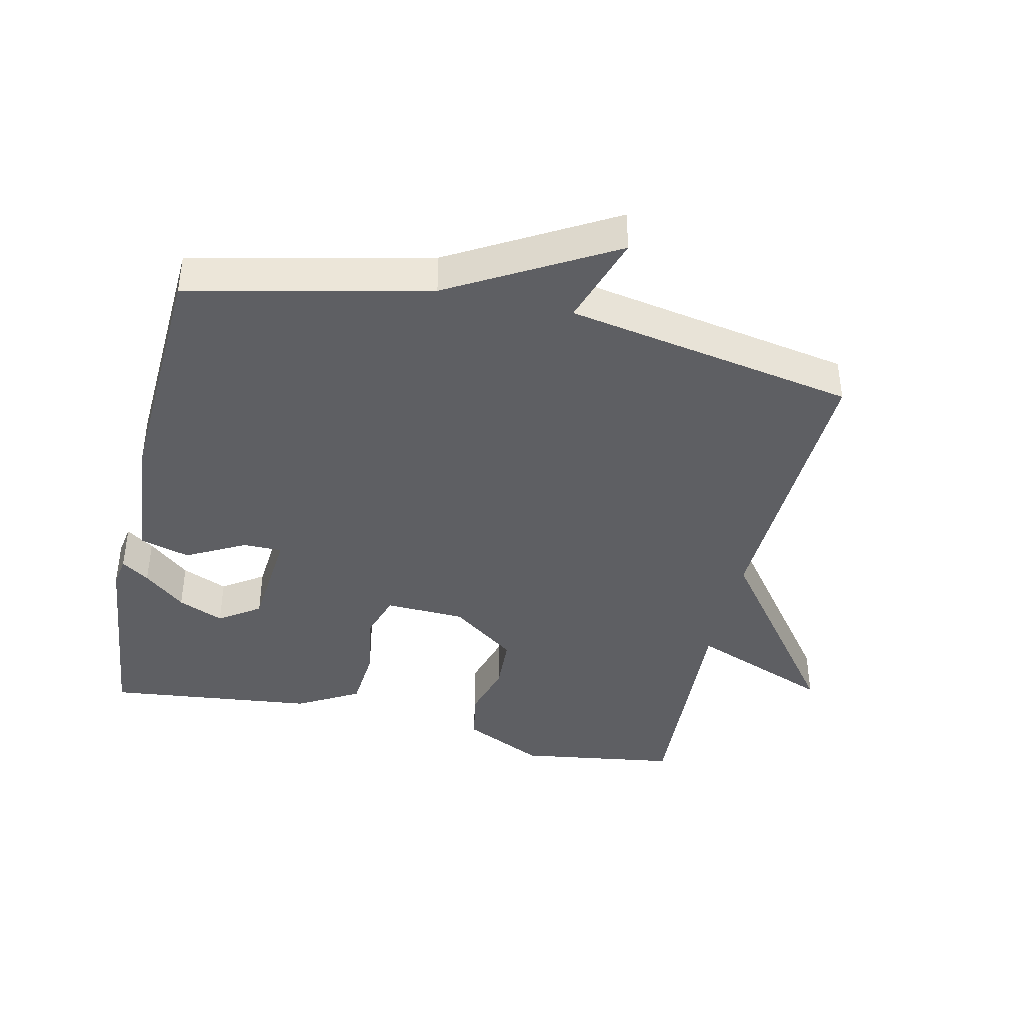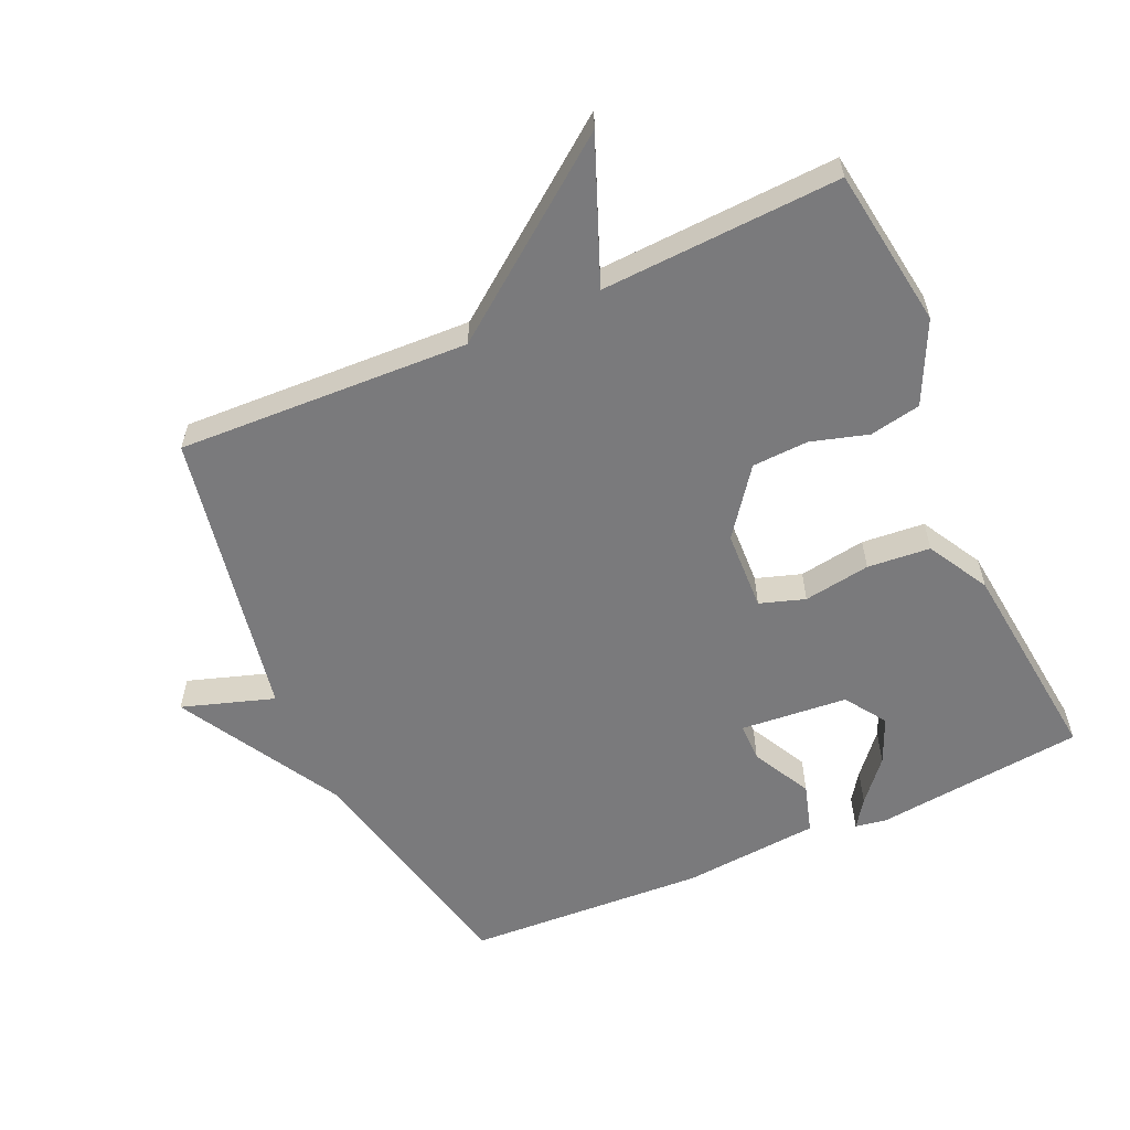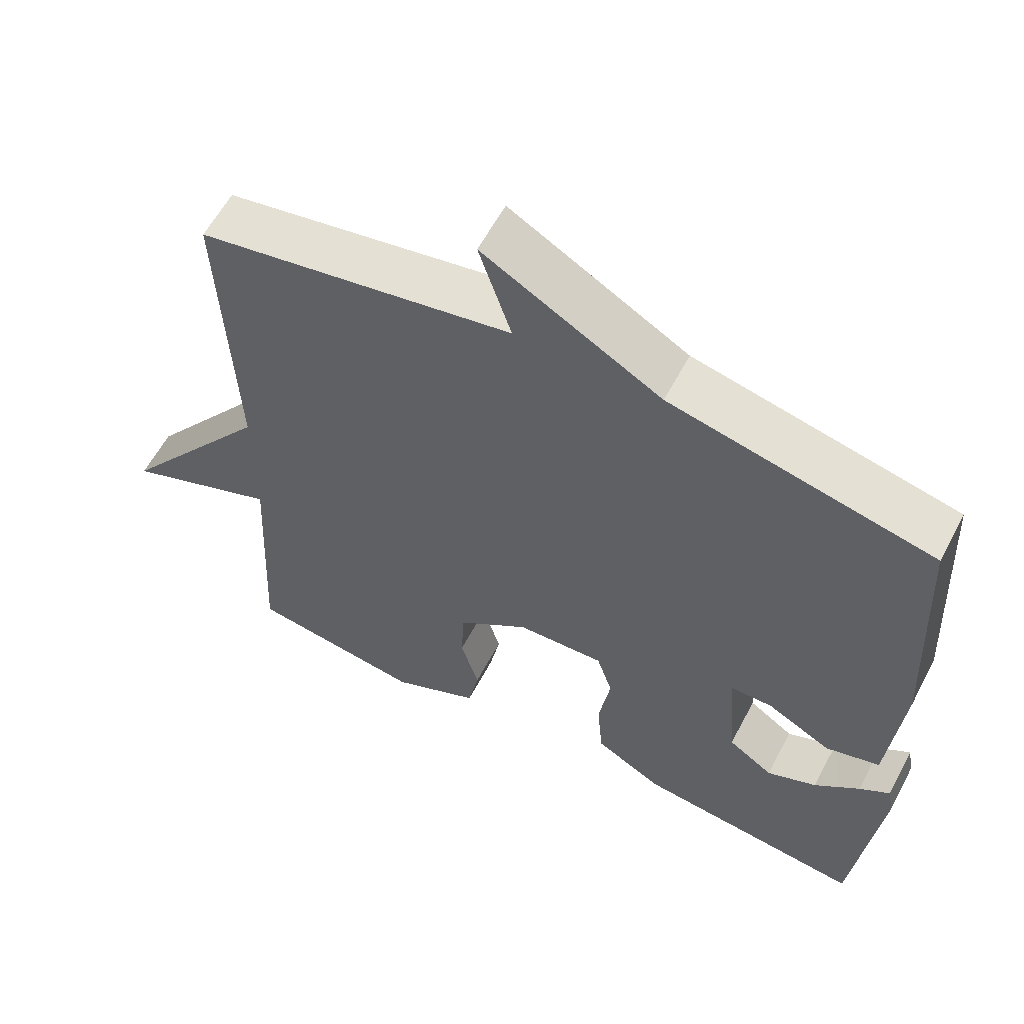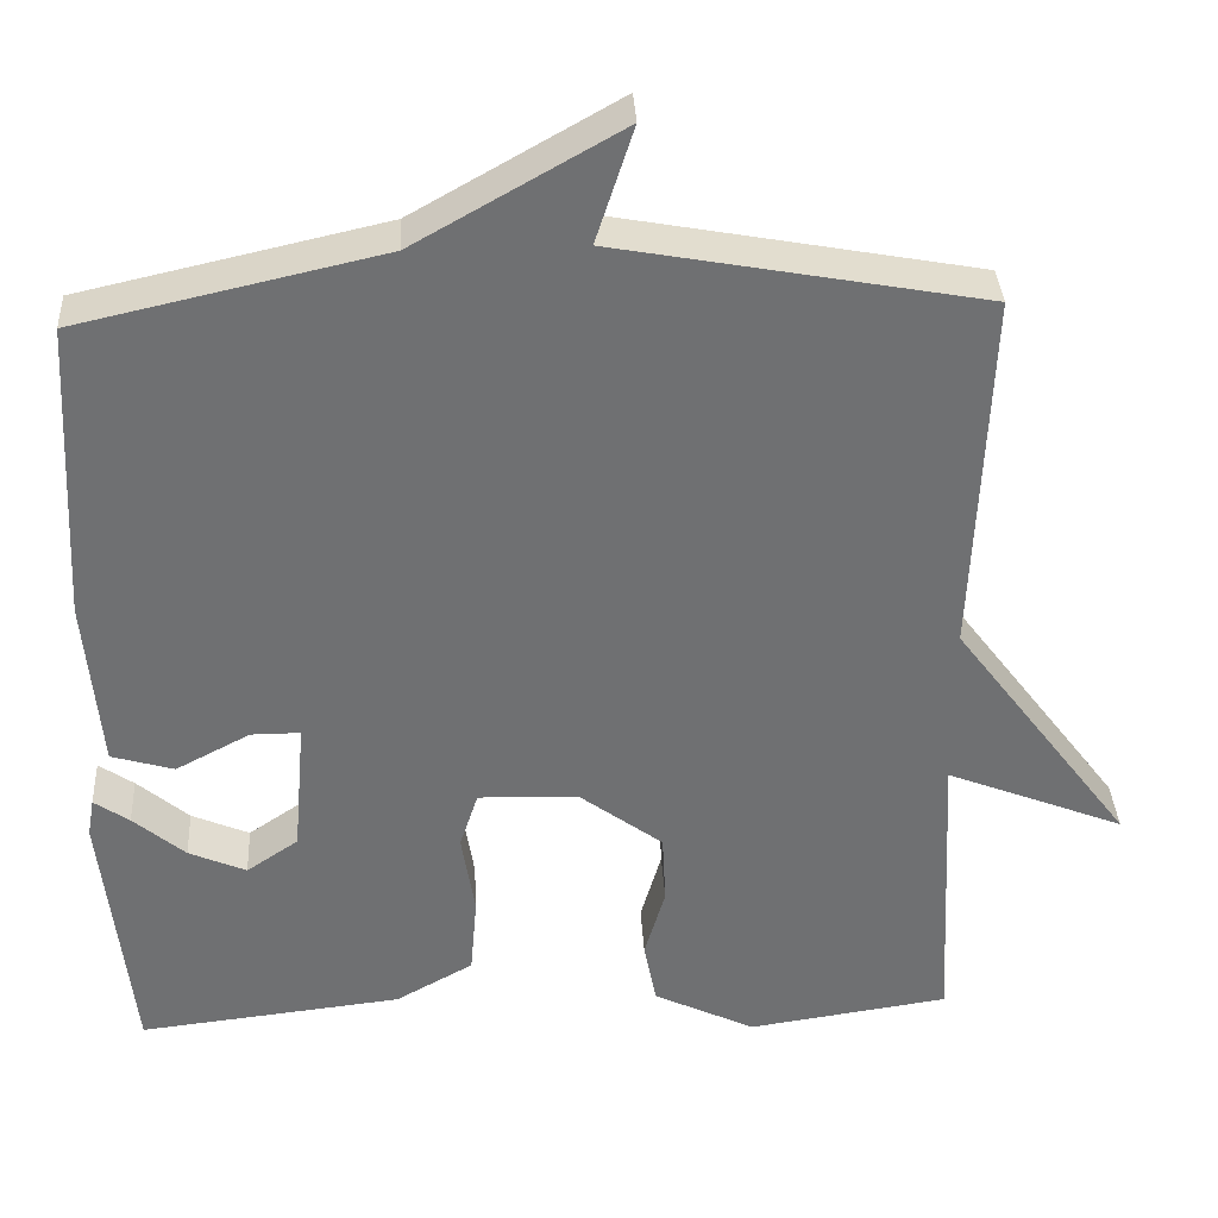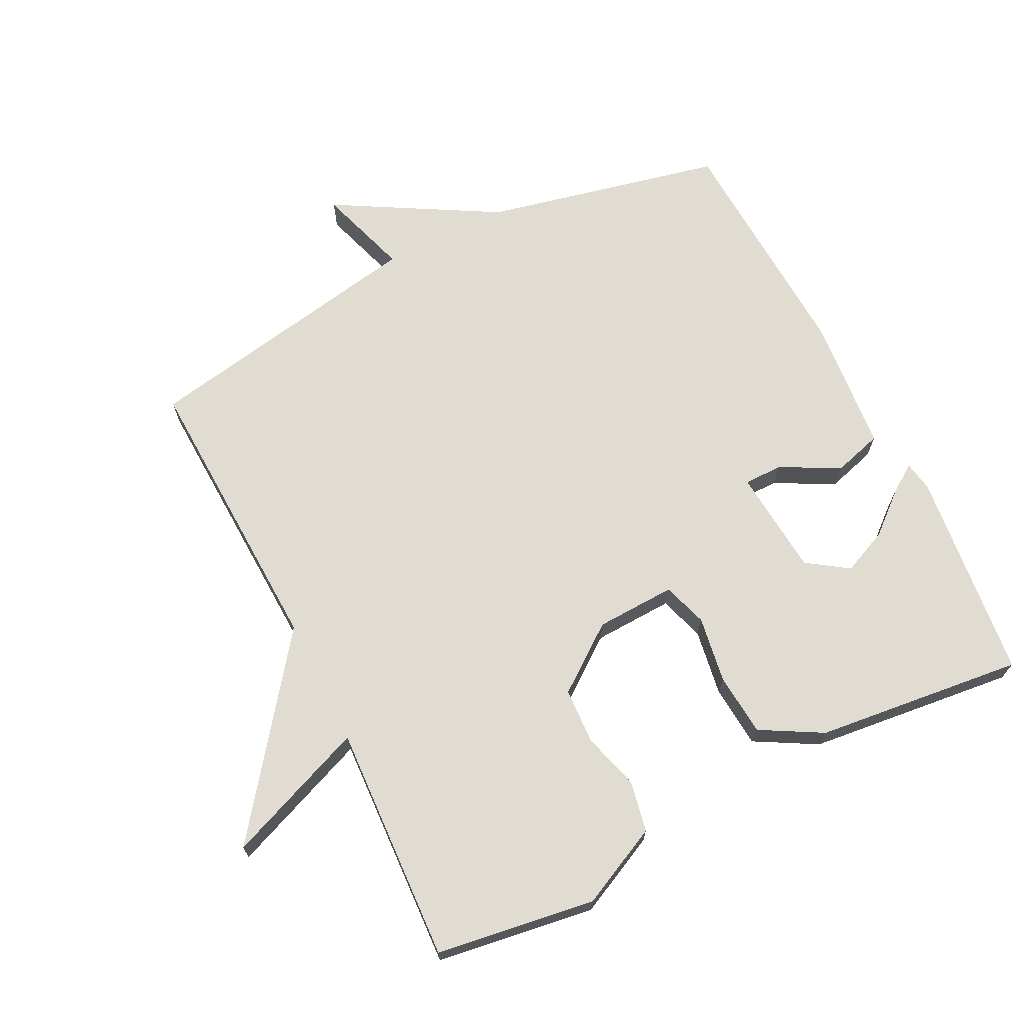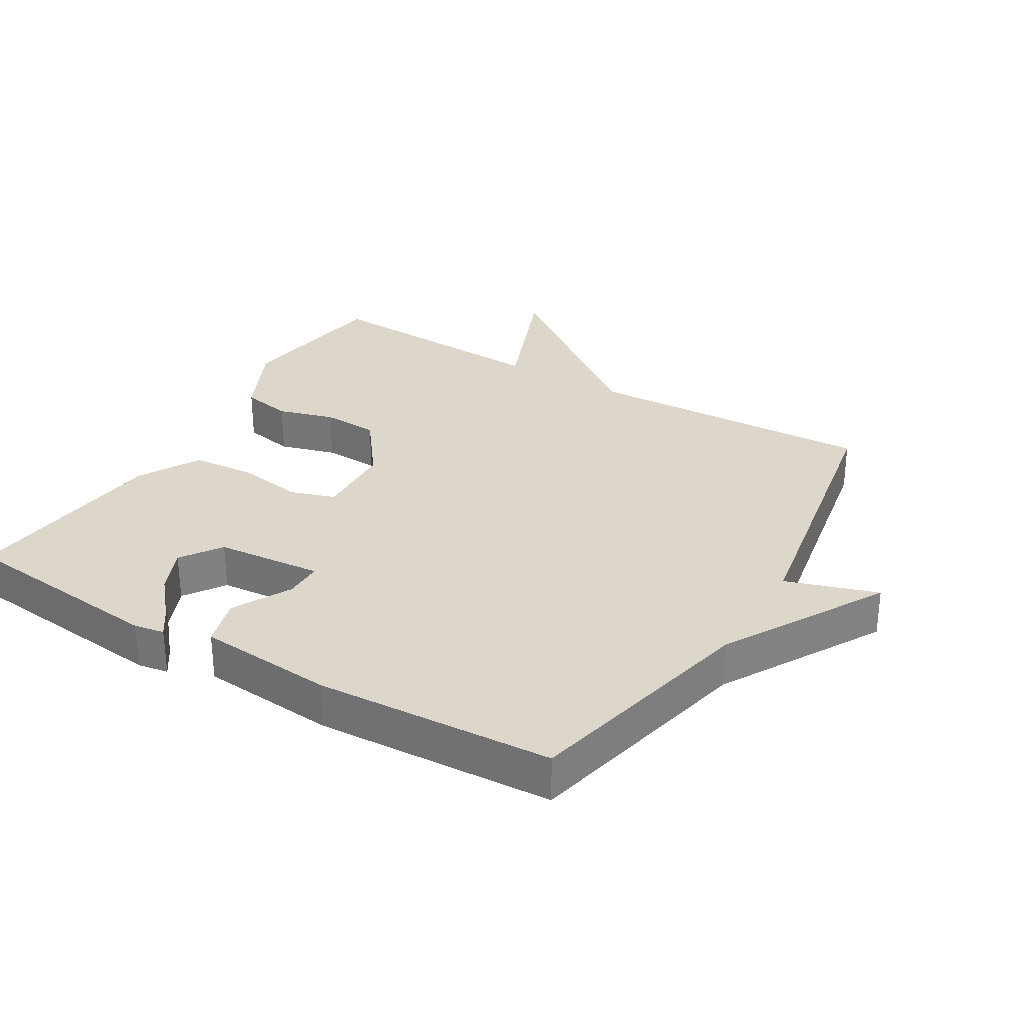
<metadata>
{"format":"obj","ext":"obj","renderer":"f3d","projection":"perspective","resolution":1024,"background":"white","views":[{"elev":-40.8,"azim":-12.6,"up":"+Y"},{"elev":-58.2,"azim":114.1,"up":"+Y"},{"elev":59.8,"azim":-152.1,"up":"+Z"},{"elev":35.3,"azim":-3.2,"up":"+Z"},{"elev":69.0,"azim":153.4,"up":"+Y"},{"elev":30.4,"azim":-59.2,"up":"+Y"}]}
</metadata>
<code>
v -0.5 0.07 -0.5
v -0.535 0.07 -0.182
v -0.527 0.07 -0.136
v -0.485 0.07 -0.165
v -0.423 0.07 -0.218
v -0.354 0.07 -0.248
v -0.292 0.07 -0.206
v -0.278 0.07 -0.044
v -0.337 0.07 -0.044
v -0.426 0.07 -0.091
v -0.501 0.07 -0.069
v -0.519 0.07 0.138
v -0.5 0.07 0.5
v -0.138 0.07 0.581
v 0.107 0.07 0.72
v 0.062 0.07 0.581
v 0.5 0.07 0.5
v 0.482 0.07 0.06
v 0.696 0.07 -0.225
v 0.482 0.07 -0.14
v 0.5 0.07 -0.5
v 0.259 0.07 -0.535
v 0.137 0.07 -0.476
v 0.122 0.07 -0.399
v 0.147 0.07 -0.313
v 0.143 0.07 -0.228
v 0.044 0.07 -0.154
v -0.077 0.07 -0.149
v -0.099 0.07 -0.217
v -0.083 0.07 -0.318
v -0.091 0.07 -0.413
v -0.184 0.07 -0.465
v -0.5 0 -0.5
v -0.535 0 -0.182
v -0.527 0 -0.136
v -0.485 0 -0.165
v -0.423 0 -0.218
v -0.354 0 -0.248
v -0.292 0 -0.206
v -0.278 0 -0.044
v -0.337 0 -0.044
v -0.426 0 -0.091
v -0.501 0 -0.069
v -0.519 0 0.138
v -0.5 0 0.5
v -0.138 0 0.581
v 0.107 0 0.72
v 0.062 0 0.581
v 0.5 0 0.5
v 0.482 0 0.06
v 0.696 0 -0.225
v 0.482 0 -0.14
v 0.5 0 -0.5
v 0.259 0 -0.535
v 0.137 0 -0.476
v 0.122 0 -0.399
v 0.147 0 -0.313
v 0.143 0 -0.228
v 0.044 0 -0.154
v -0.077 0 -0.149
v -0.099 0 -0.217
v -0.083 0 -0.318
v -0.091 0 -0.413
v -0.184 0 -0.465
f 31 32 1
f 30 31 1
f 29 30 1
f 28 29 1
f 23 24 25
f 22 23 25
f 21 22 25
f 20 21 25
f 20 25 26
f 18 19 20
f 18 20 26 27
f 18 27 28
f 17 18 28
f 16 17 28
f 12 13 14
f 11 12 14
f 10 11 14
f 9 10 14
f 14 15 16
f 9 14 16
f 8 9 16
f 3 4 5
f 2 3 5
f 1 2 5
f 1 5 6
f 28 1 6 7
f 7 8 16 28
f 33 64 63
f 33 63 62
f 33 62 61
f 33 61 60
f 57 56 55
f 57 55 54
f 57 54 53
f 57 53 52
f 58 57 52
f 52 51 50
f 59 58 52 50
f 60 59 50
f 60 50 49
f 60 49 48
f 46 45 44
f 46 44 43
f 46 43 42
f 46 42 41
f 48 47 46
f 48 46 41
f 48 41 40
f 37 36 35
f 37 35 34
f 37 34 33
f 38 37 33
f 39 38 33 60
f 60 48 40 39
f 1 33 34 2
f 2 34 35 3
f 3 35 36 4
f 4 36 37 5
f 5 37 38 6
f 6 38 39 7
f 7 39 40 8
f 8 40 41 9
f 9 41 42 10
f 10 42 43 11
f 11 43 44 12
f 12 44 45 13
f 13 45 46 14
f 14 46 47 15
f 15 47 48 16
f 16 48 49 17
f 17 49 50 18
f 18 50 51 19
f 19 51 52 20
f 20 52 53 21
f 21 53 54 22
f 22 54 55 23
f 23 55 56 24
f 24 56 57 25
f 25 57 58 26
f 26 58 59 27
f 27 59 60 28
f 28 60 61 29
f 29 61 62 30
f 30 62 63 31
f 31 63 64 32
f 32 64 33 1

</code>
